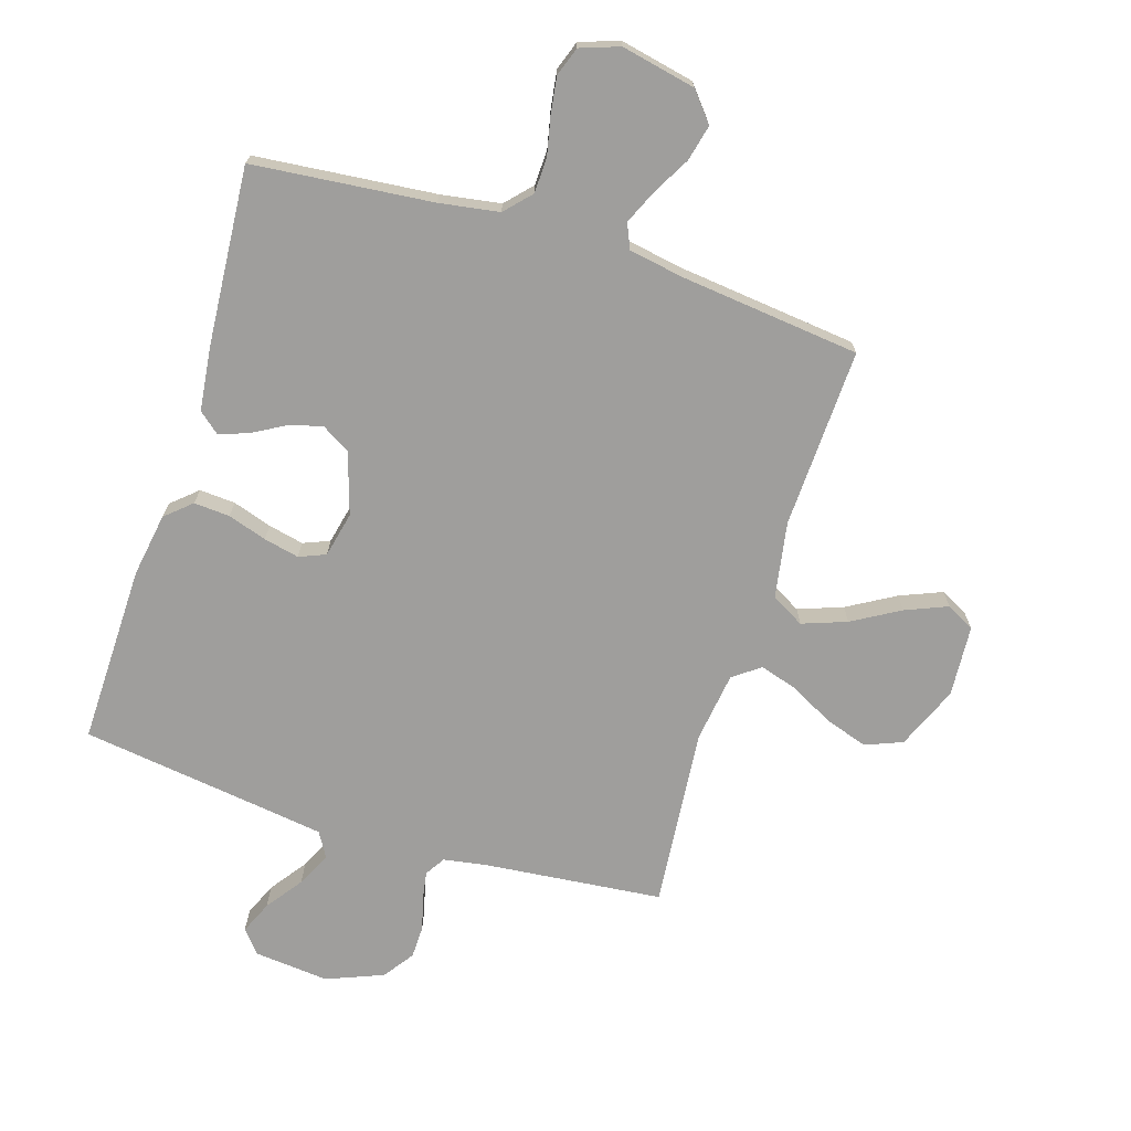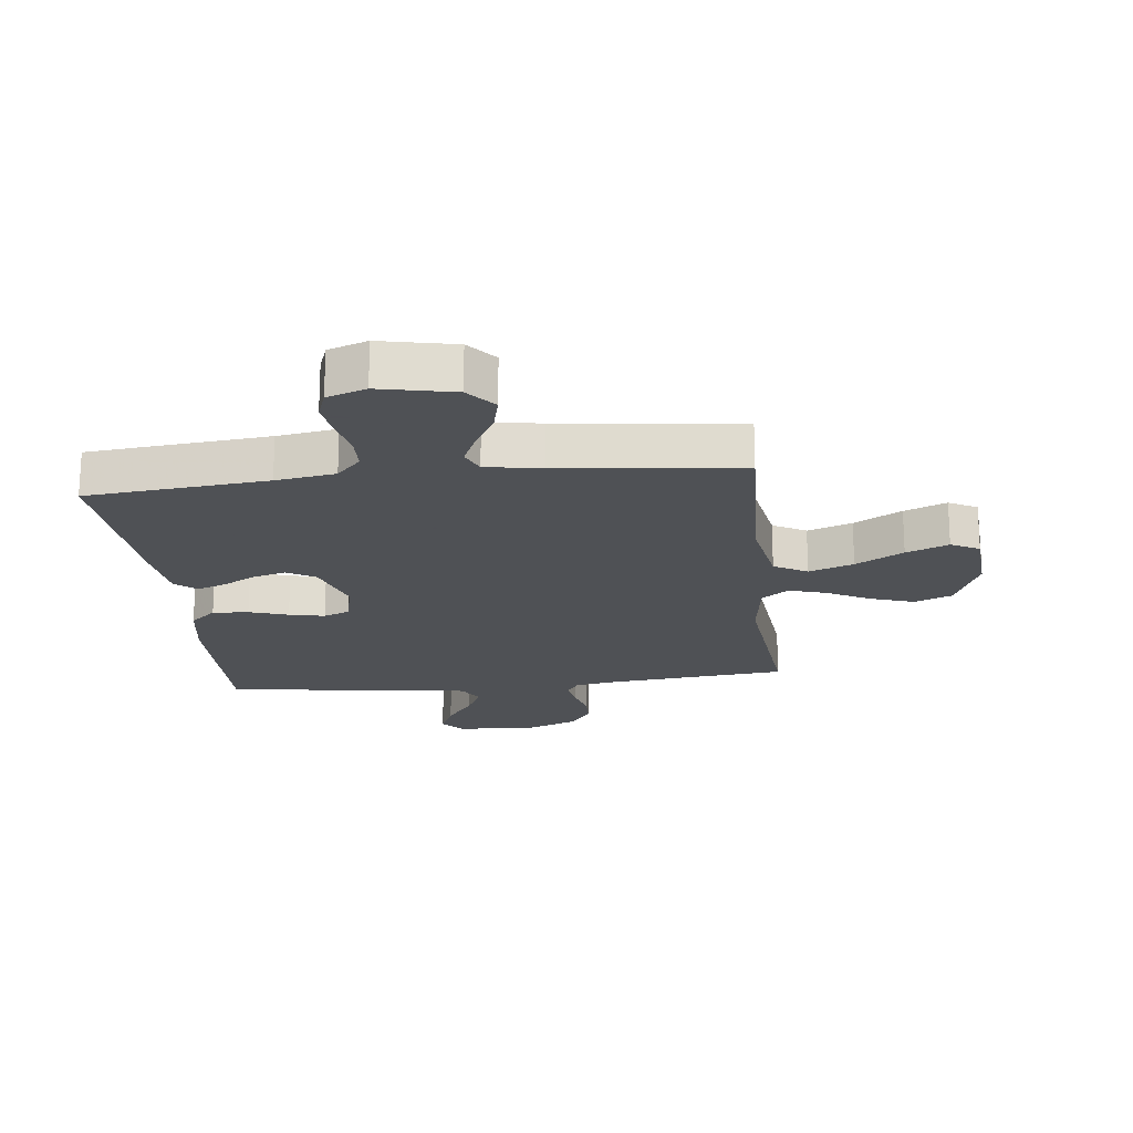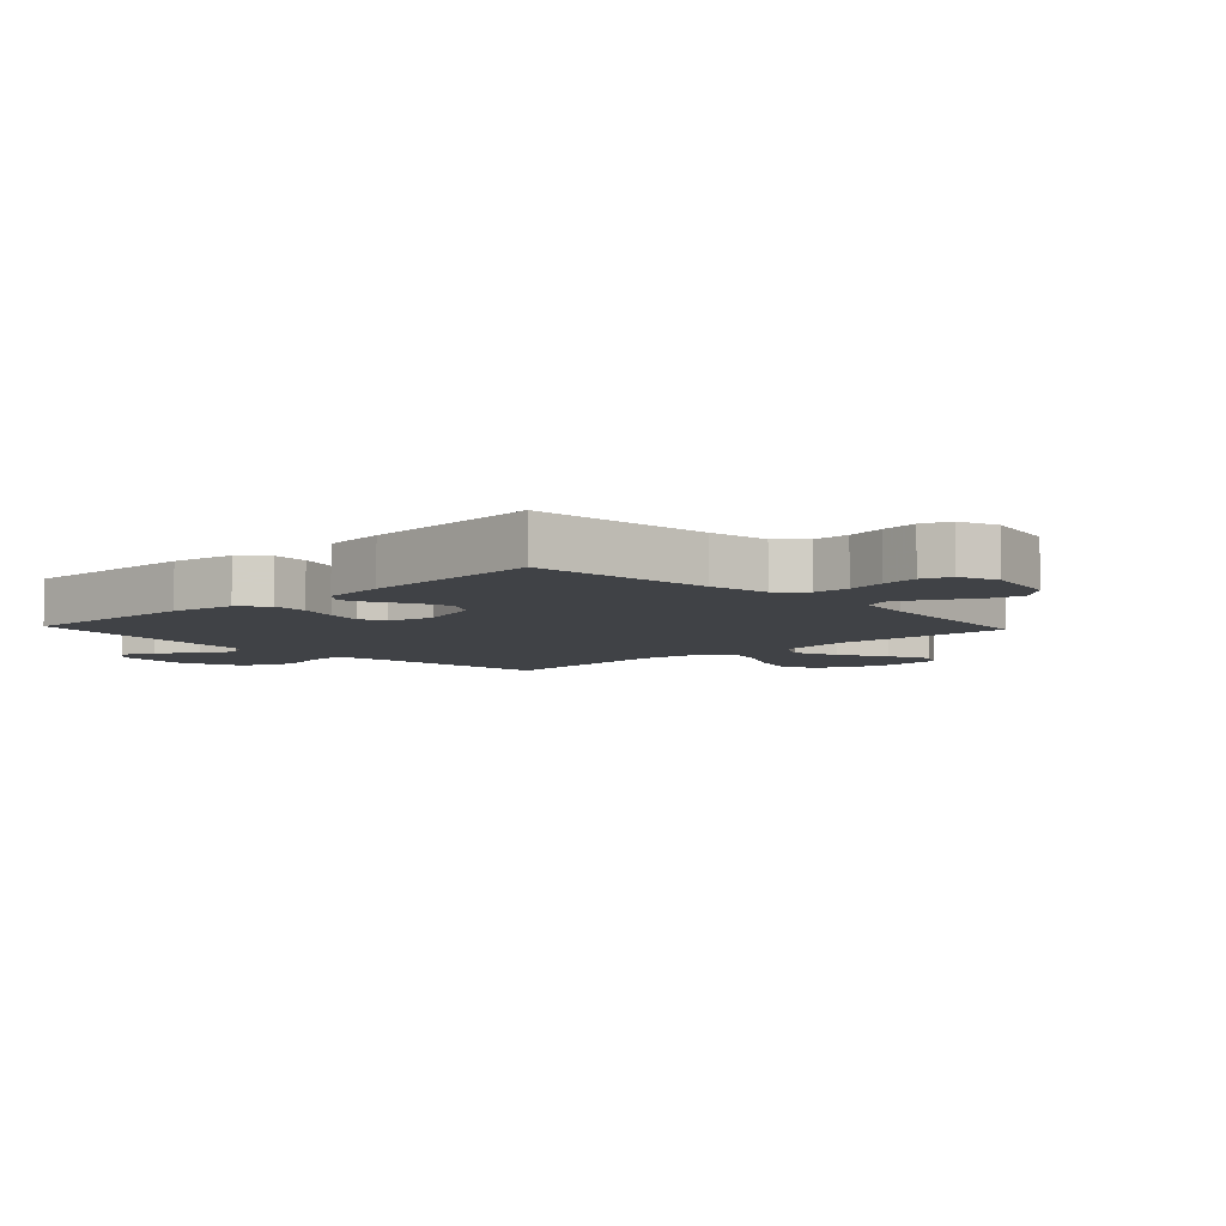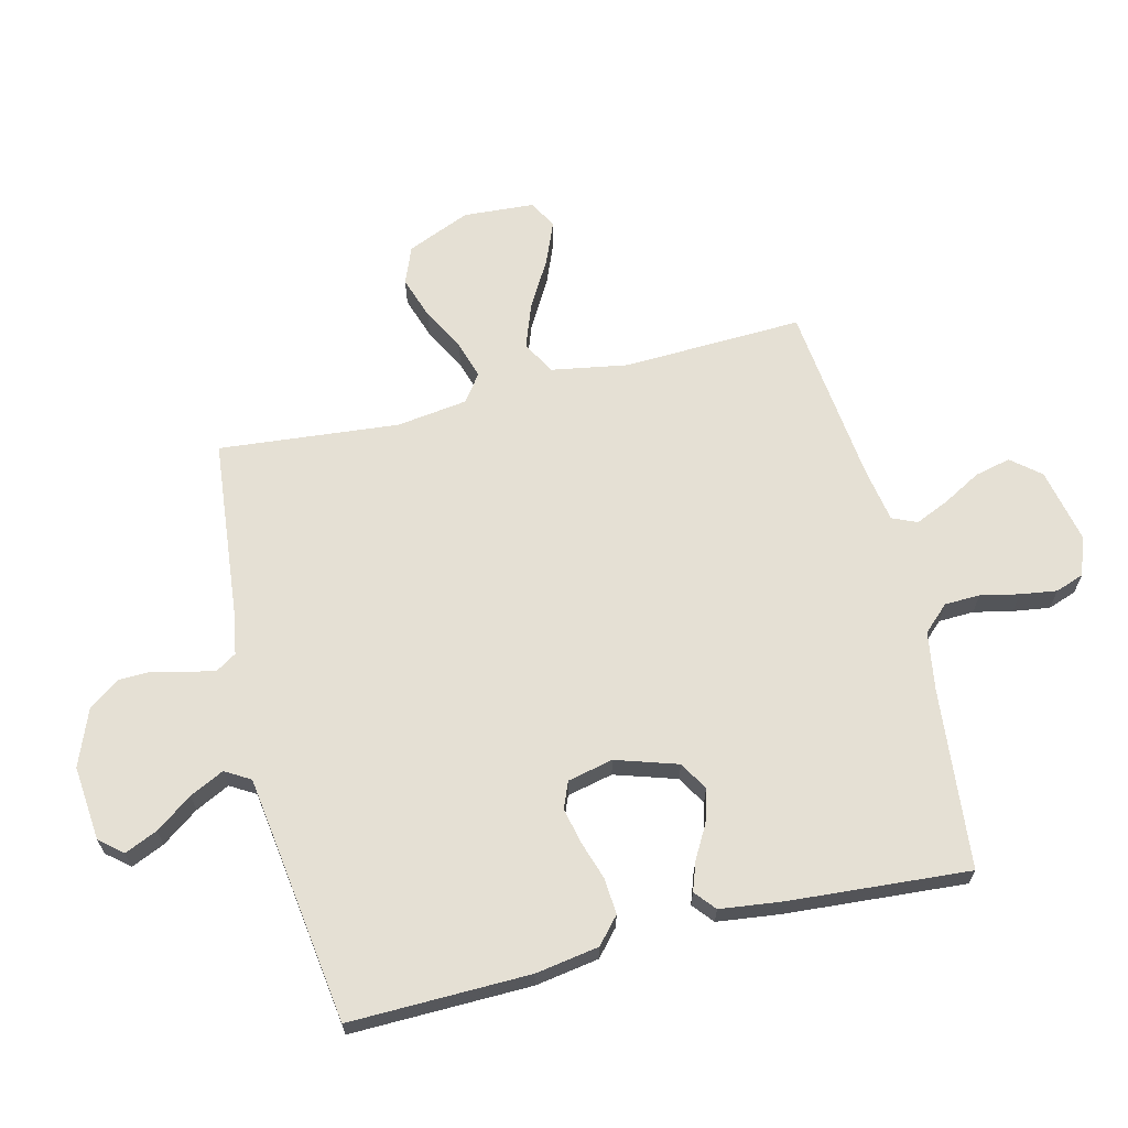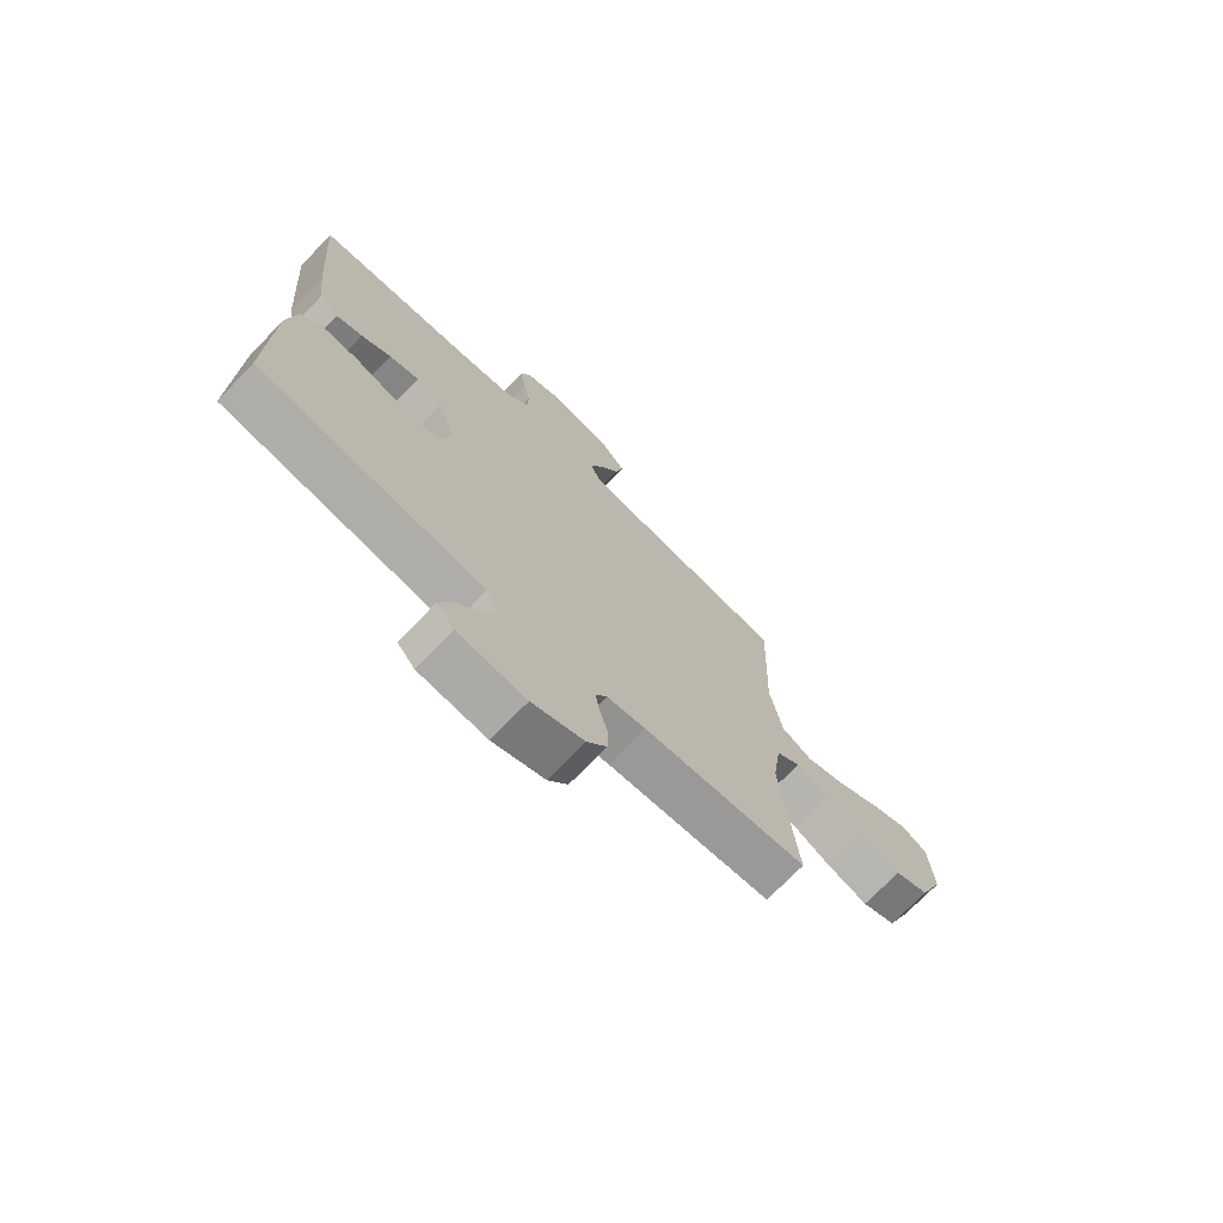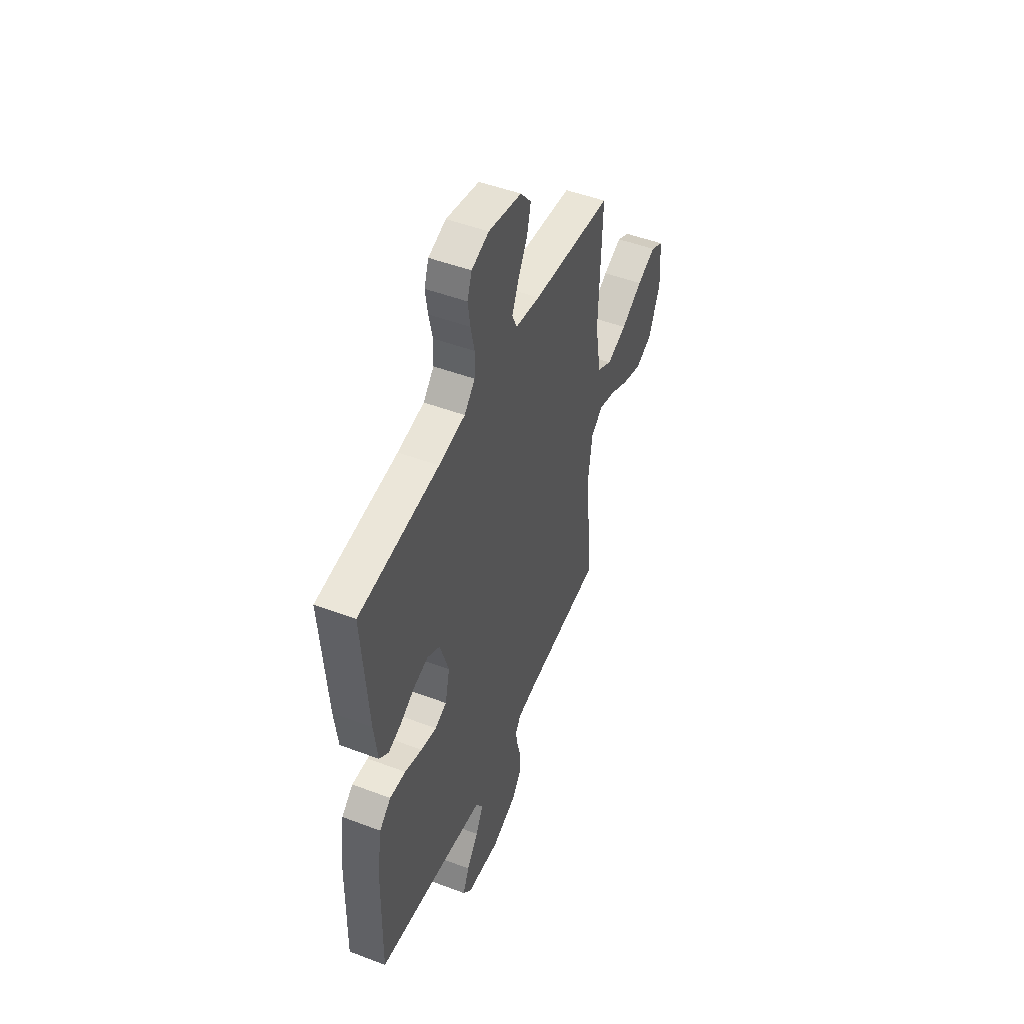
<metadata>
{"format":"obj","ext":"obj","renderer":"f3d","projection":"perspective","resolution":1024,"background":"white","views":[{"elev":-70.9,"azim":-17.5,"up":"+Y"},{"elev":-19.5,"azim":6.4,"up":"+Y"},{"elev":-6.3,"azim":-46.8,"up":"+Y"},{"elev":65.8,"azim":-103.9,"up":"+Y"},{"elev":-72.8,"azim":-44.0,"up":"+Z"},{"elev":49.0,"azim":-67.2,"up":"+Z"}]}
</metadata>
<code>
v -0.5 0.07 0.5
v -0.2 0.07 0.53
v -0.101 0.07 0.546
v -0.061 0.07 0.589
v -0.059 0.07 0.648
v -0.073 0.07 0.712
v -0.082 0.07 0.773
v -0.065 0.07 0.821
v 0 0.07 0.844
v 0.124 0.07 0.818
v 0.164 0.07 0.77
v 0.15 0.07 0.71
v 0.115 0.07 0.647
v 0.09 0.07 0.59
v 0.108 0.07 0.549
v 0.2 0.07 0.533
v 0.5 0.07 0.5
v 0.489 0.07 0.2
v 0.511 0.07 0.073
v 0.566 0.07 0.042
v 0.64 0.07 0.069
v 0.719 0.07 0.115
v 0.789 0.07 0.144
v 0.836 0.07 0.119
v 0.844 0.07 0
v 0.8 0.07 -0.105
v 0.738 0.07 -0.13
v 0.666 0.07 -0.106
v 0.594 0.07 -0.068
v 0.532 0.07 -0.049
v 0.487 0.07 -0.082
v 0.471 0.07 -0.2
v 0.5 0.07 -0.5
v 0.2 0.07 -0.531
v 0.13 0.07 -0.543
v 0.109 0.07 -0.576
v 0.117 0.07 -0.623
v 0.132 0.07 -0.678
v 0.131 0.07 -0.733
v 0.095 0.07 -0.784
v 0 0.07 -0.822
v -0.125 0.07 -0.81
v -0.157 0.07 -0.772
v -0.133 0.07 -0.717
v -0.089 0.07 -0.656
v -0.061 0.07 -0.599
v -0.086 0.07 -0.557
v -0.2 0.07 -0.541
v -0.5 0.07 -0.5
v -0.495 0.07 -0.2
v -0.478 0.07 -0.094
v -0.435 0.07 -0.056
v -0.375 0.07 -0.06
v -0.31 0.07 -0.081
v -0.251 0.07 -0.094
v -0.207 0.07 -0.076
v -0.19 0.07 0
v -0.223 0.07 0.103
v -0.271 0.07 0.131
v -0.326 0.07 0.115
v -0.381 0.07 0.084
v -0.429 0.07 0.067
v -0.464 0.07 0.096
v -0.477 0.07 0.2
v -0.5 0 0.5
v -0.2 0 0.53
v -0.101 0 0.546
v -0.061 0 0.589
v -0.059 0 0.648
v -0.073 0 0.712
v -0.082 0 0.773
v -0.065 0 0.821
v 0 0 0.844
v 0.124 0 0.818
v 0.164 0 0.77
v 0.15 0 0.71
v 0.115 0 0.647
v 0.09 0 0.59
v 0.108 0 0.549
v 0.2 0 0.533
v 0.5 0 0.5
v 0.489 0 0.2
v 0.511 0 0.073
v 0.566 0 0.042
v 0.64 0 0.069
v 0.719 0 0.115
v 0.789 0 0.144
v 0.836 0 0.119
v 0.844 0 0
v 0.8 0 -0.105
v 0.738 0 -0.13
v 0.666 0 -0.106
v 0.594 0 -0.068
v 0.532 0 -0.049
v 0.487 0 -0.082
v 0.471 0 -0.2
v 0.5 0 -0.5
v 0.2 0 -0.531
v 0.13 0 -0.543
v 0.109 0 -0.576
v 0.117 0 -0.623
v 0.132 0 -0.678
v 0.131 0 -0.733
v 0.095 0 -0.784
v 0 0 -0.822
v -0.125 0 -0.81
v -0.157 0 -0.772
v -0.133 0 -0.717
v -0.089 0 -0.656
v -0.061 0 -0.599
v -0.086 0 -0.557
v -0.2 0 -0.541
v -0.5 0 -0.5
v -0.495 0 -0.2
v -0.478 0 -0.094
v -0.435 0 -0.056
v -0.375 0 -0.06
v -0.31 0 -0.081
v -0.251 0 -0.094
v -0.207 0 -0.076
v -0.19 0 0
v -0.223 0 0.103
v -0.271 0 0.131
v -0.326 0 0.115
v -0.381 0 0.084
v -0.429 0 0.067
v -0.464 0 0.096
v -0.477 0 0.2
f 64 1 2
f 63 64 2
f 62 63 2
f 61 62 2
f 60 61 2
f 59 60 2 3
f 58 59 3 4
f 57 58 4
f 52 53 54
f 51 52 54
f 50 51 54
f 49 50 54
f 48 49 54
f 47 48 54 55
f 46 47 55 56
f 43 44 45
f 42 43 45
f 41 42 45
f 40 41 45
f 39 40 45
f 38 39 45
f 37 38 45
f 36 37 45 46
f 46 56 57
f 36 46 57
f 35 36 57
f 32 33 34
f 35 57 4
f 34 35 4
f 32 34 4
f 31 32 4
f 27 28 29
f 26 27 29
f 25 26 29
f 24 25 29
f 23 24 29
f 22 23 29
f 21 22 29
f 20 21 29 30
f 16 17 18
f 15 16 18 19
f 11 12 13
f 10 11 13
f 9 10 13
f 8 9 13
f 7 8 13
f 6 7 13
f 5 6 13
f 5 13 14
f 4 5 14 15
f 19 20 30 31
f 4 15 19 31
f 66 65 128
f 66 128 127
f 66 127 126
f 66 126 125
f 66 125 124
f 67 66 124 123
f 68 67 123 122
f 68 122 121
f 118 117 116
f 118 116 115
f 118 115 114
f 118 114 113
f 118 113 112
f 119 118 112 111
f 120 119 111 110
f 109 108 107
f 109 107 106
f 109 106 105
f 109 105 104
f 109 104 103
f 109 103 102
f 109 102 101
f 110 109 101 100
f 121 120 110
f 121 110 100
f 121 100 99
f 98 97 96
f 68 121 99
f 68 99 98
f 68 98 96
f 68 96 95
f 93 92 91
f 93 91 90
f 93 90 89
f 93 89 88
f 93 88 87
f 93 87 86
f 93 86 85
f 94 93 85 84
f 82 81 80
f 83 82 80 79
f 77 76 75
f 77 75 74
f 77 74 73
f 77 73 72
f 77 72 71
f 77 71 70
f 77 70 69
f 78 77 69
f 79 78 69 68
f 95 94 84 83
f 95 83 79 68
f 1 65 66 2
f 2 66 67 3
f 3 67 68 4
f 4 68 69 5
f 5 69 70 6
f 6 70 71 7
f 7 71 72 8
f 8 72 73 9
f 9 73 74 10
f 10 74 75 11
f 11 75 76 12
f 12 76 77 13
f 13 77 78 14
f 14 78 79 15
f 15 79 80 16
f 16 80 81 17
f 17 81 82 18
f 18 82 83 19
f 19 83 84 20
f 20 84 85 21
f 21 85 86 22
f 22 86 87 23
f 23 87 88 24
f 24 88 89 25
f 25 89 90 26
f 26 90 91 27
f 27 91 92 28
f 28 92 93 29
f 29 93 94 30
f 30 94 95 31
f 31 95 96 32
f 32 96 97 33
f 33 97 98 34
f 34 98 99 35
f 35 99 100 36
f 36 100 101 37
f 37 101 102 38
f 38 102 103 39
f 39 103 104 40
f 40 104 105 41
f 41 105 106 42
f 42 106 107 43
f 43 107 108 44
f 44 108 109 45
f 45 109 110 46
f 46 110 111 47
f 47 111 112 48
f 48 112 113 49
f 49 113 114 50
f 50 114 115 51
f 51 115 116 52
f 52 116 117 53
f 53 117 118 54
f 54 118 119 55
f 55 119 120 56
f 56 120 121 57
f 57 121 122 58
f 58 122 123 59
f 59 123 124 60
f 60 124 125 61
f 61 125 126 62
f 62 126 127 63
f 63 127 128 64
f 64 128 65 1

</code>
